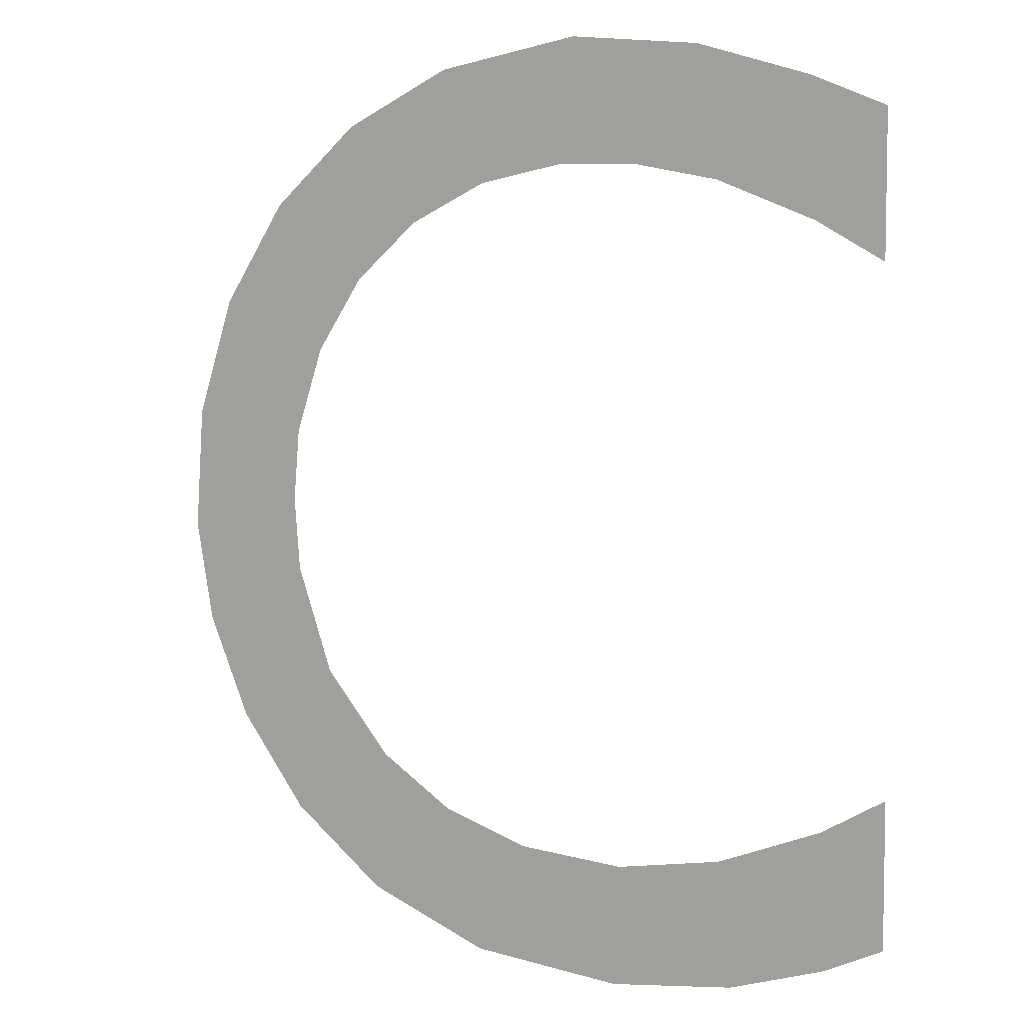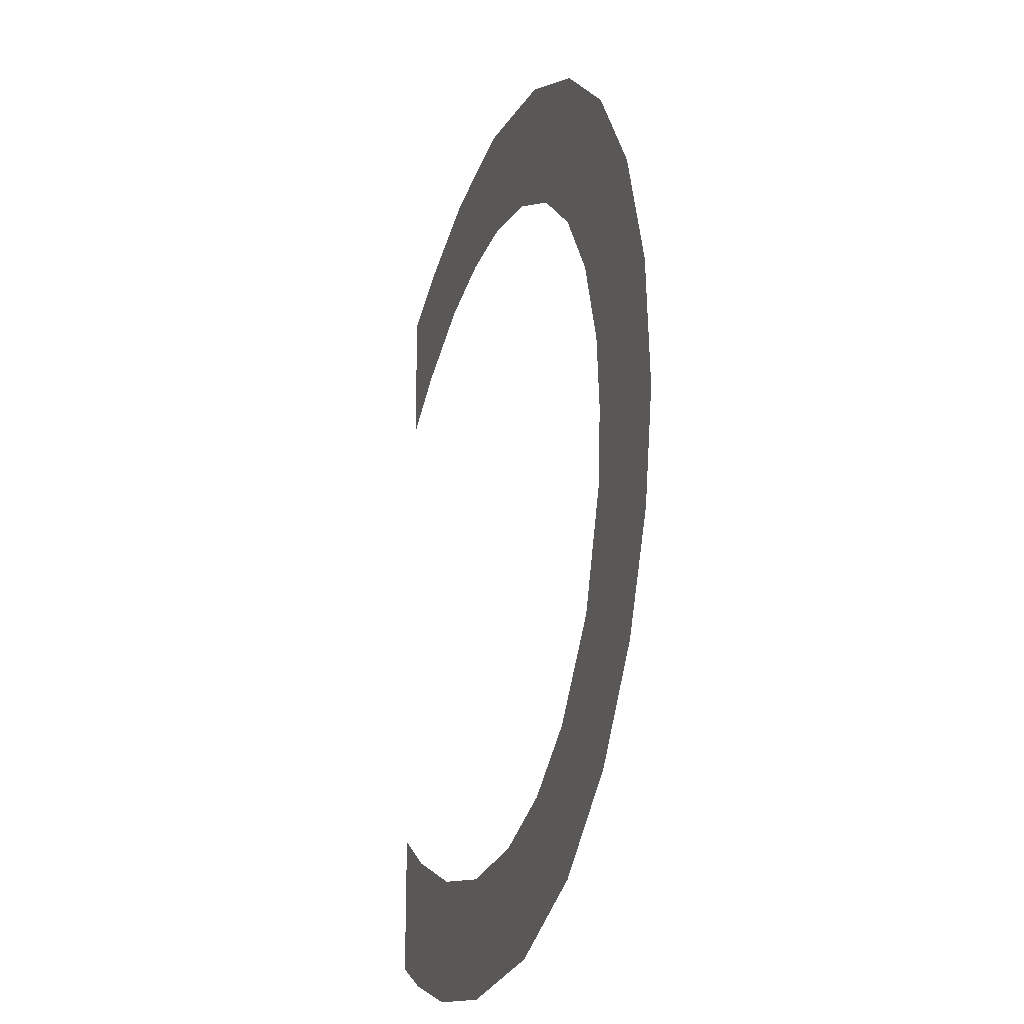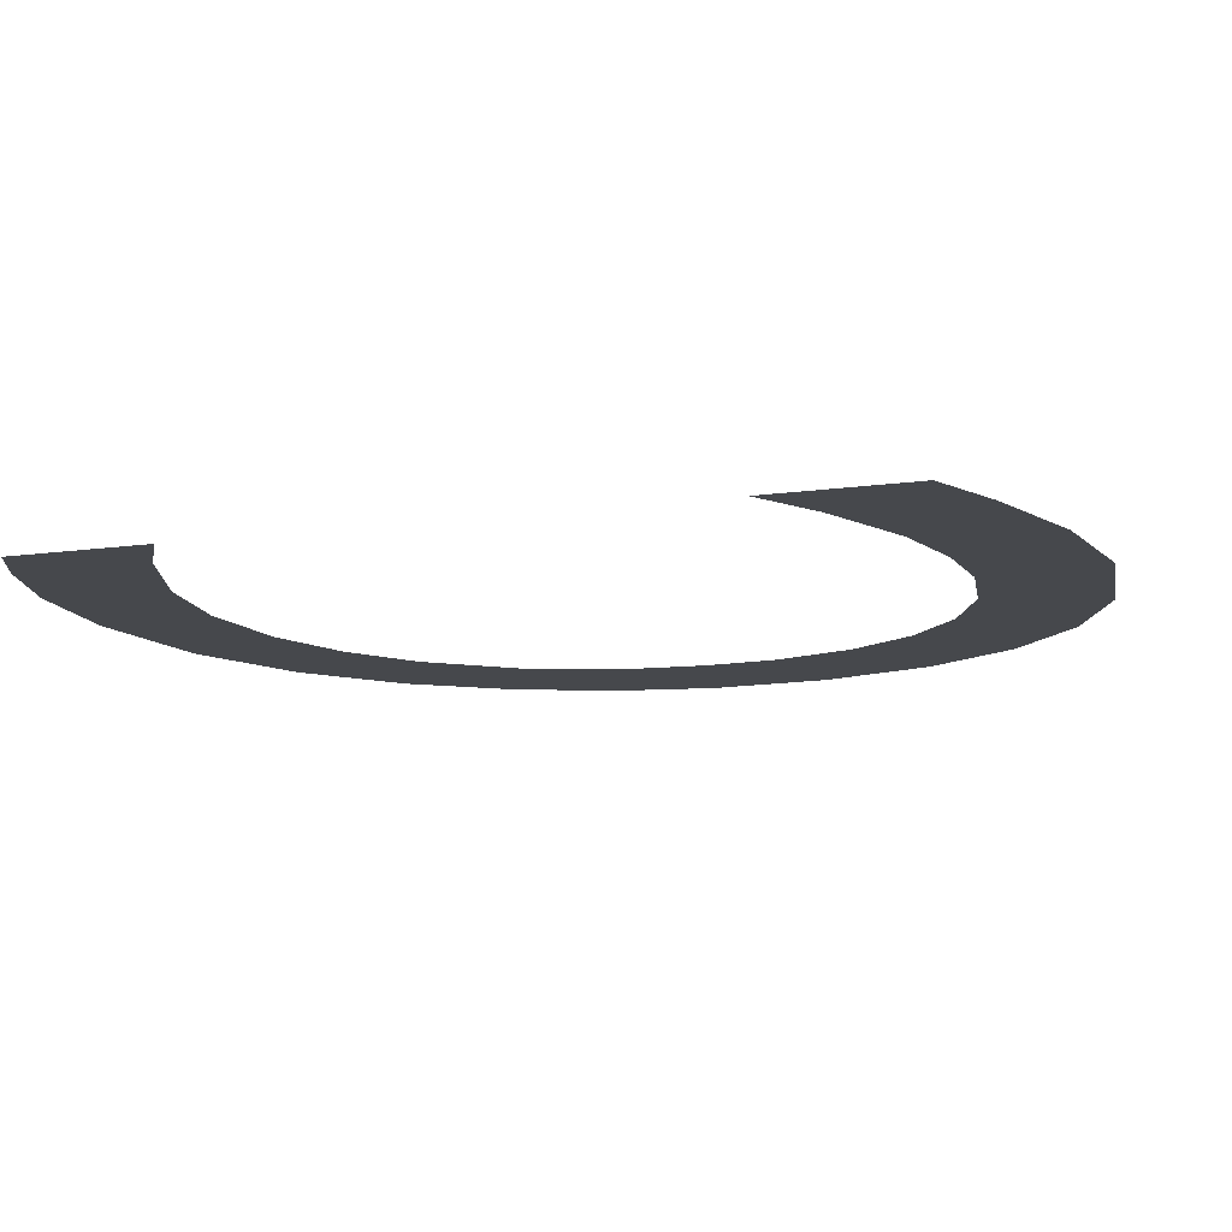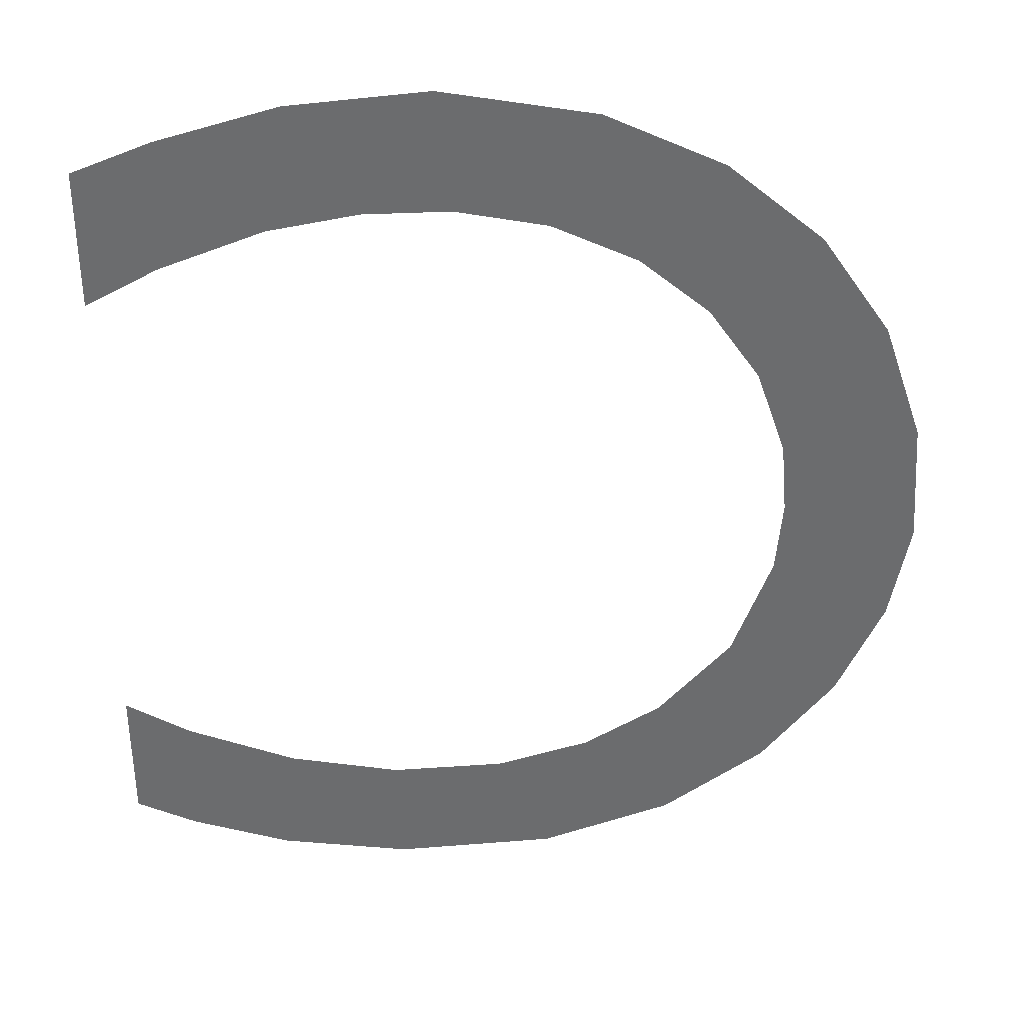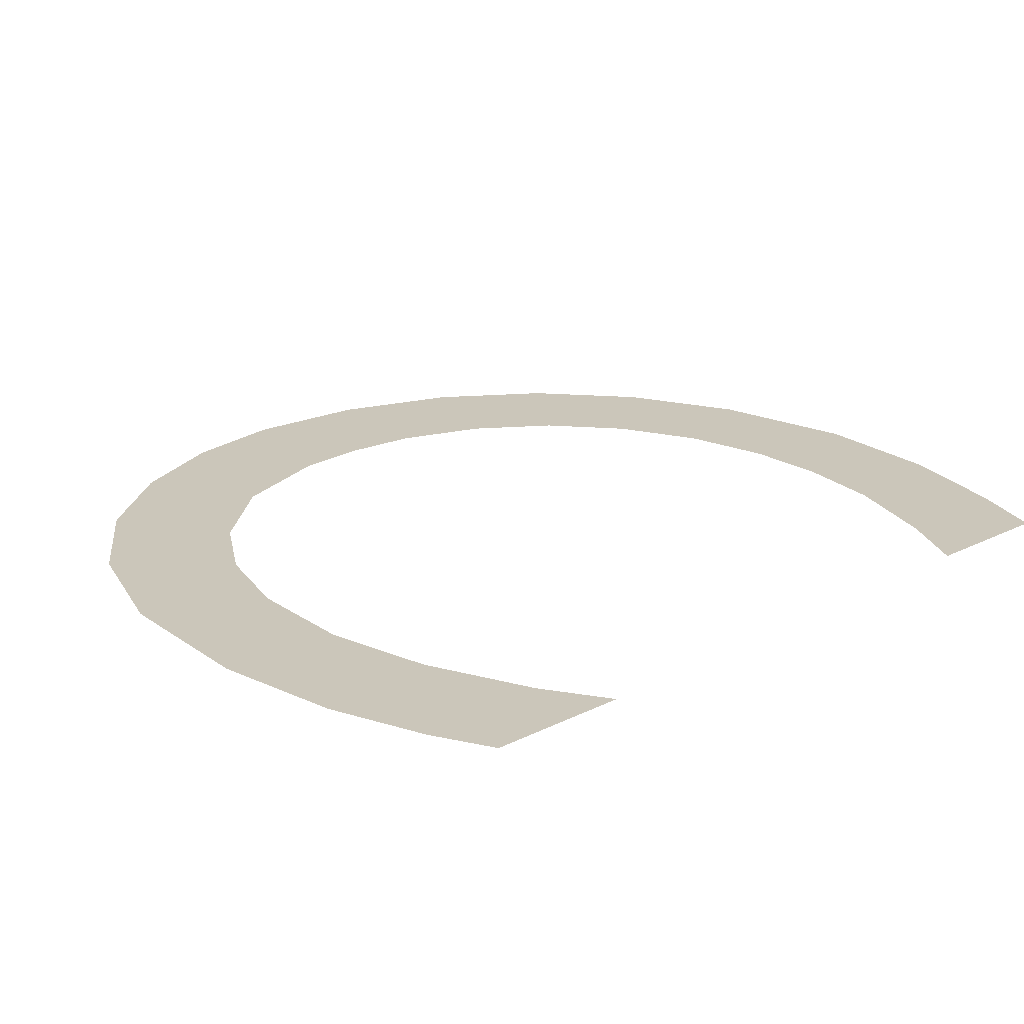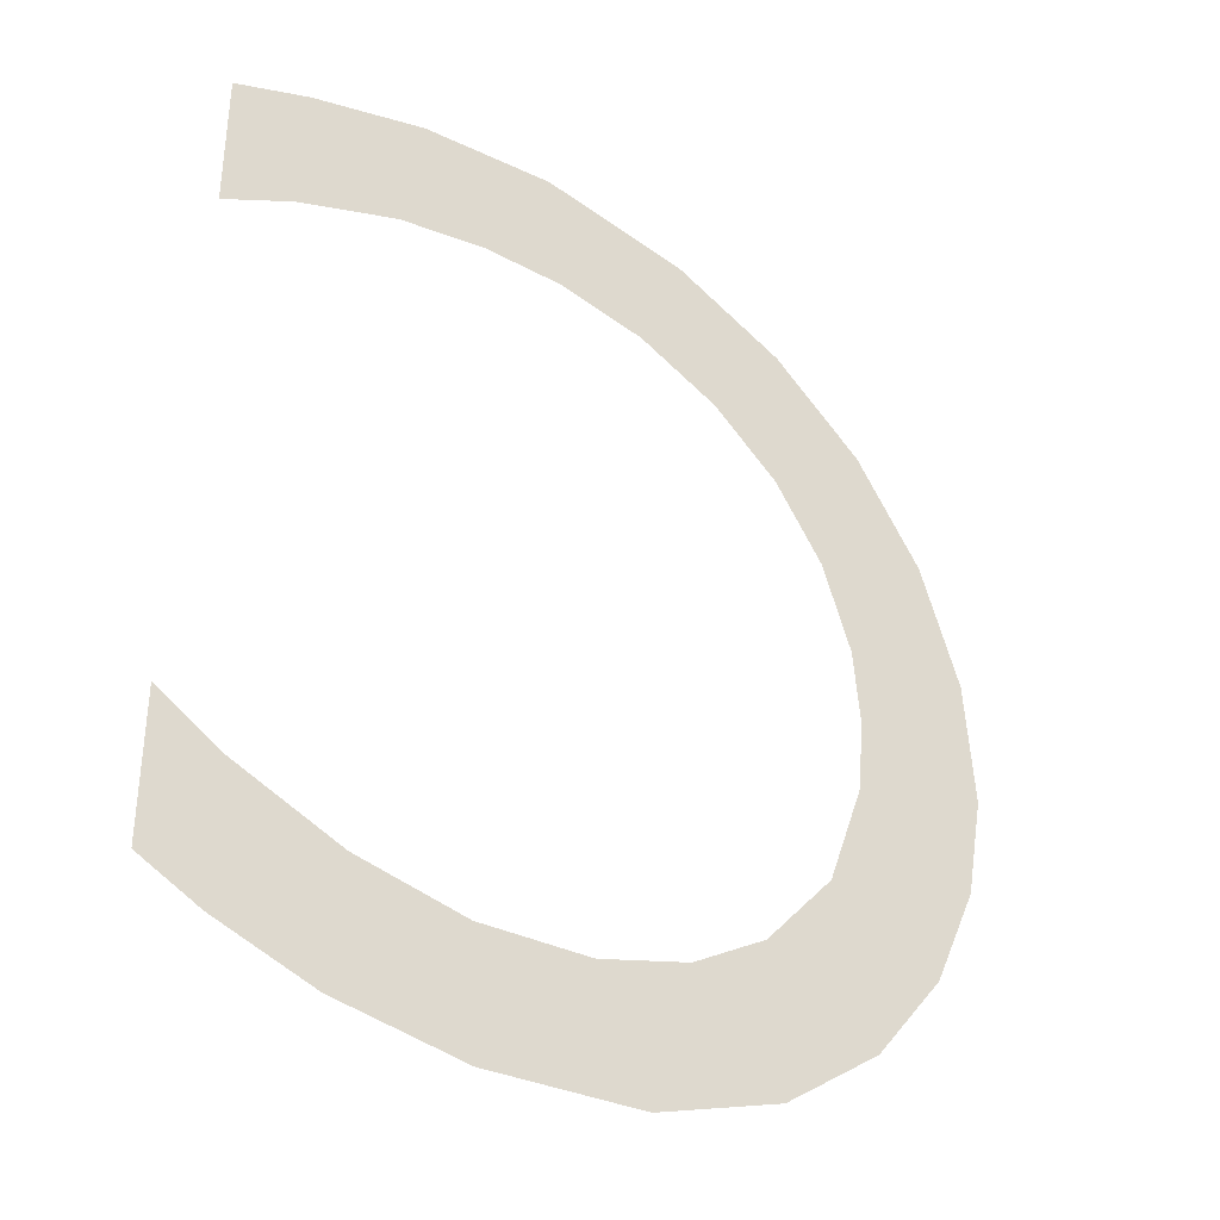
<metadata>
{"format":"obj","ext":"obj","renderer":"f3d","projection":"perspective","resolution":1024,"background":"white","views":[{"elev":6.3,"azim":32.6,"up":"+Y"},{"elev":-21.2,"azim":-106.7,"up":"+Y"},{"elev":-11.1,"azim":110.1,"up":"+Z"},{"elev":36.6,"azim":177.9,"up":"+Y"},{"elev":21.1,"azim":47.8,"up":"+Z"},{"elev":-36.9,"azim":144.2,"up":"+Y"}]}
</metadata>
<code>
o Text_Text.002
v 0.2945 0.6727 0
v 0.5101 0.6828 0
v 0.408 0.6922 0
v 0.5984 0.6577 0
v 0.2077 0.6325 0
v 0.656 0.635 0
v 0.4603 0.5994 0
v 0.5265 0.5874 0
v 0.6033 0.5585 0
v 0.656 0.53 0
v 0.137 0.5729 0
v 0.3965 0.6005 0
v 0.3291 0.5877 0
v 0.266 0.5584 0
v 0.08497 0.4967 0
v 0.2143 0.515 0
v 0.1762 0.4597 0
v 0.05443 0.4066 0
v 0.1537 0.3945 0
v 0.048 0.3132 0
v 0.149 0.34 0
v 0.1536 0.2844 0
v 0.06237 0.2365 0
v 0.1829 0.2039 0
v 0.09682 0.1595 0
v 0.2375 0.1418 0
v 0.6141 0.1291 0
v 0.663 0.051 0
v 0.663 0.158 0
v 0.1519 0.08973 0
v 0.2956 0.1062 0
v 0.5335 0.09684 0
v 0.3654 0.0854 0
v 0.4503 0.08118 0
v 0.228 0.03401 0
v 0.6179 0.02918 0
v 0.3261 -0.001137 -0
v 0.5439 0.004586 0
v 0.4462 -0.009191 -0
f 1 2 3
f 1 4 2
f 5 4 1
f 5 6 4
f 5 7 6
f 7 8 6
f 8 9 6
f 9 10 6
f 11 12 5
f 12 7 5
f 11 13 12
f 11 14 13
f 15 14 11
f 15 16 14
f 15 17 16
f 18 17 15
f 18 19 17
f 20 19 18
f 20 21 19
f 20 22 21
f 23 22 20
f 23 24 22
f 25 24 23
f 25 26 24
f 27 28 29
f 30 26 25
f 30 31 26
f 32 28 27
f 30 33 31
f 34 28 32
f 30 34 33
f 30 28 34
f 35 28 30
f 35 36 28
f 37 36 35
f 37 38 36
f 37 39 38

</code>
